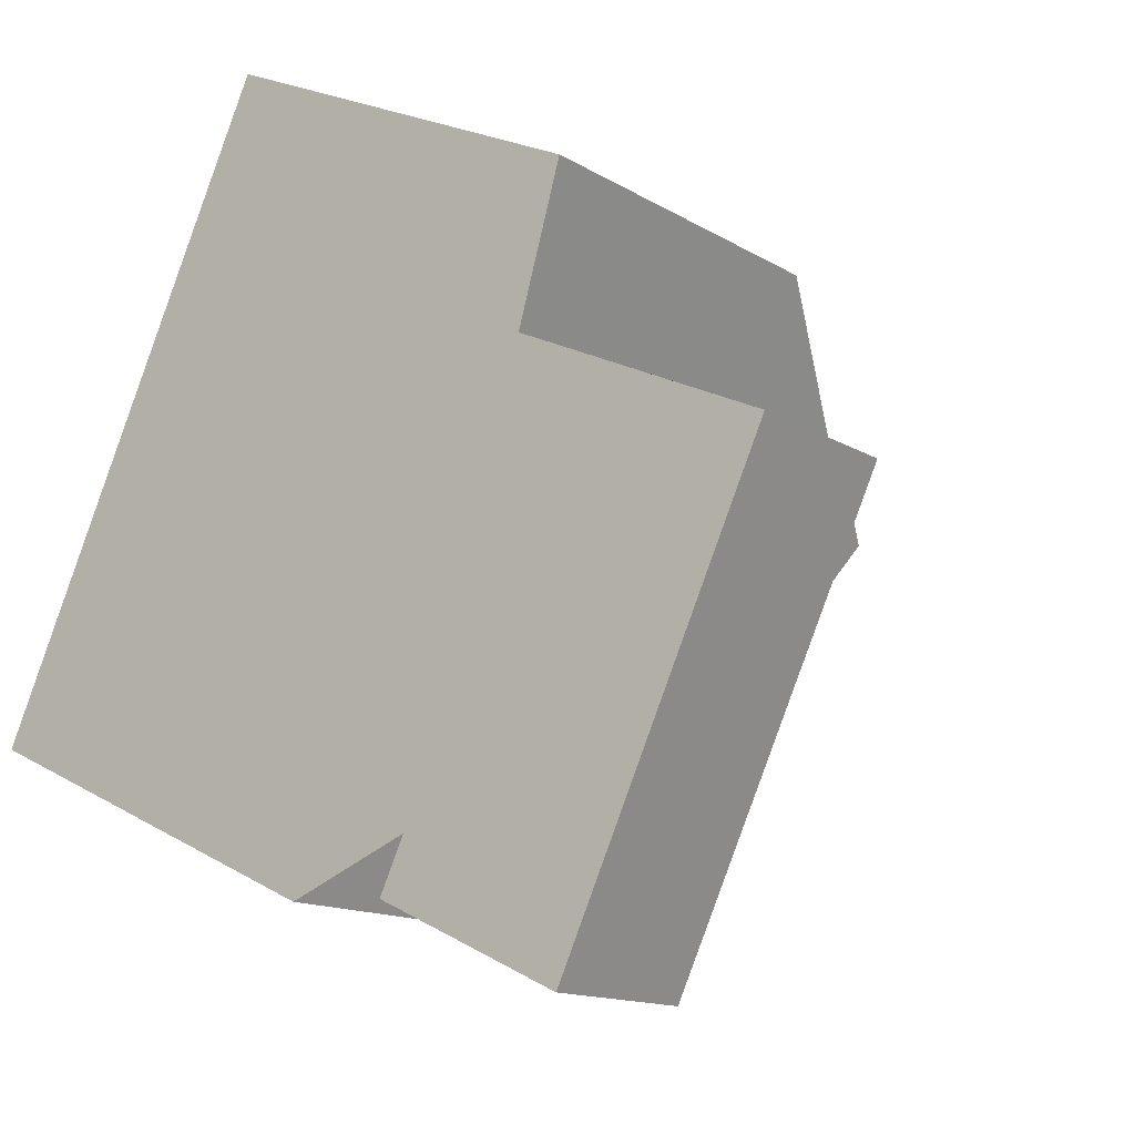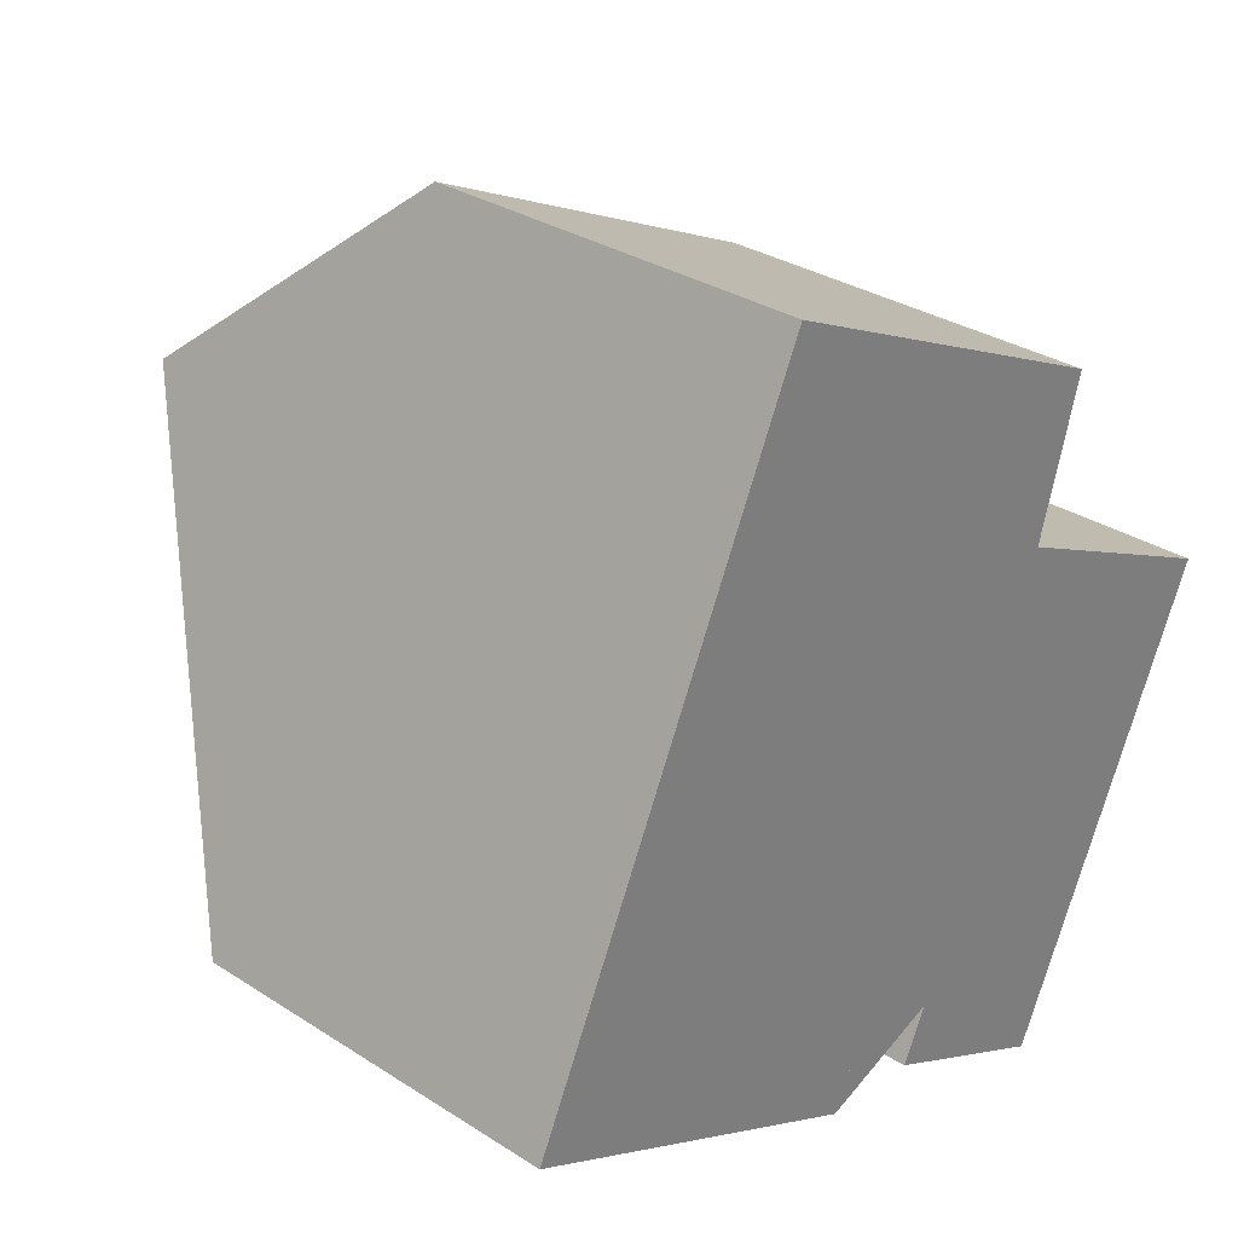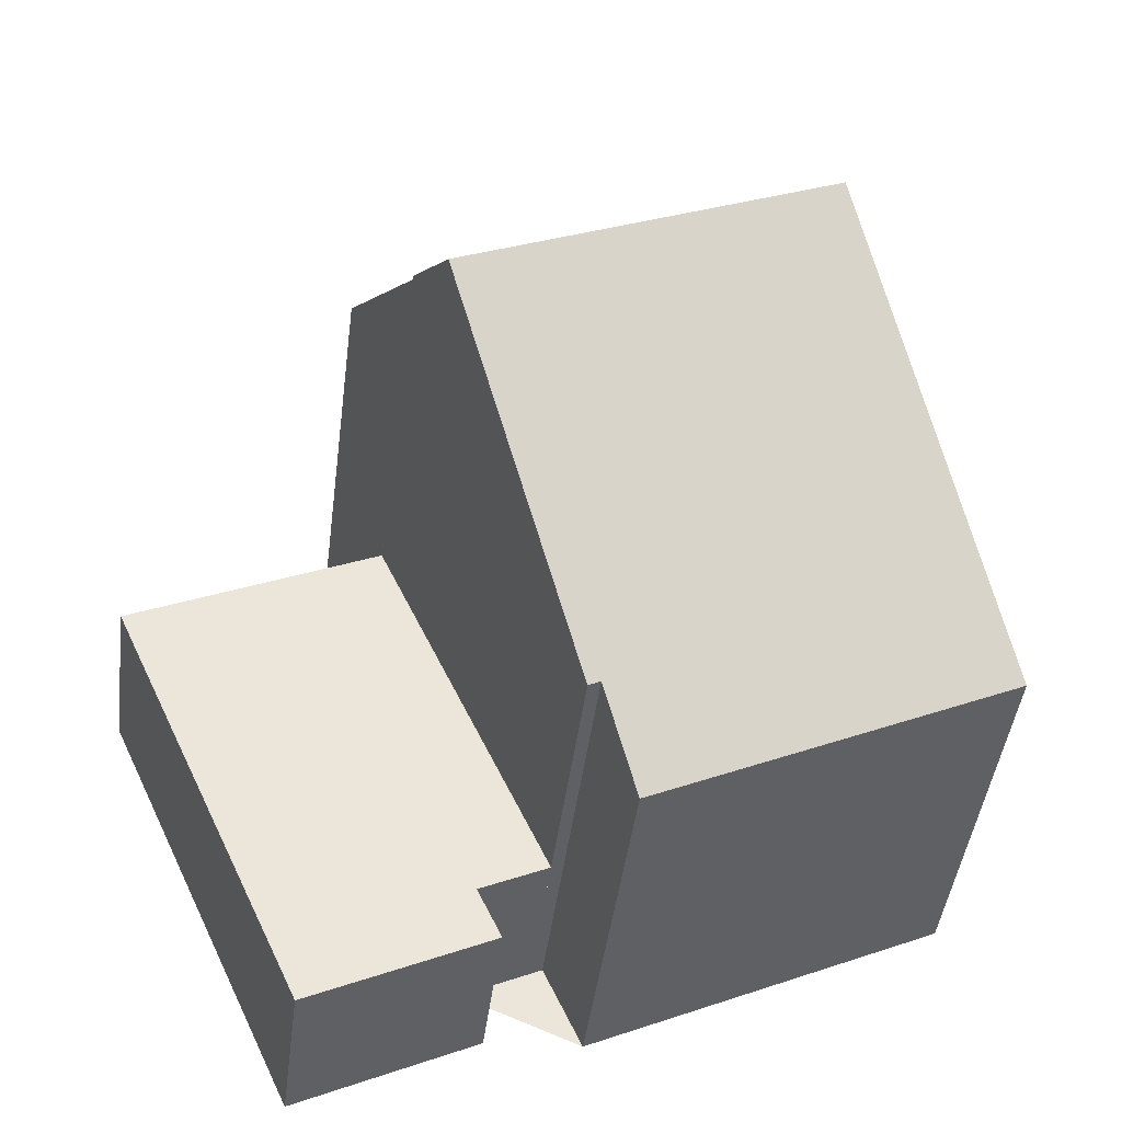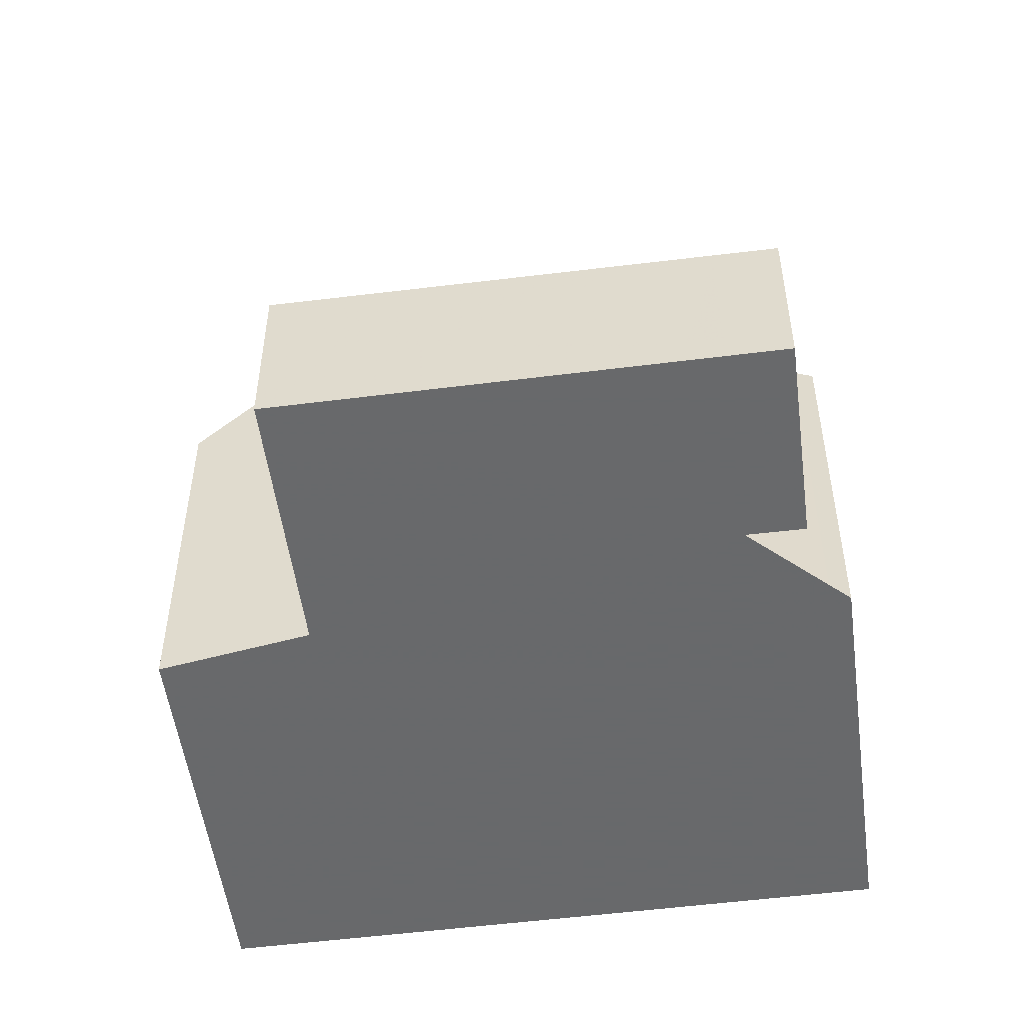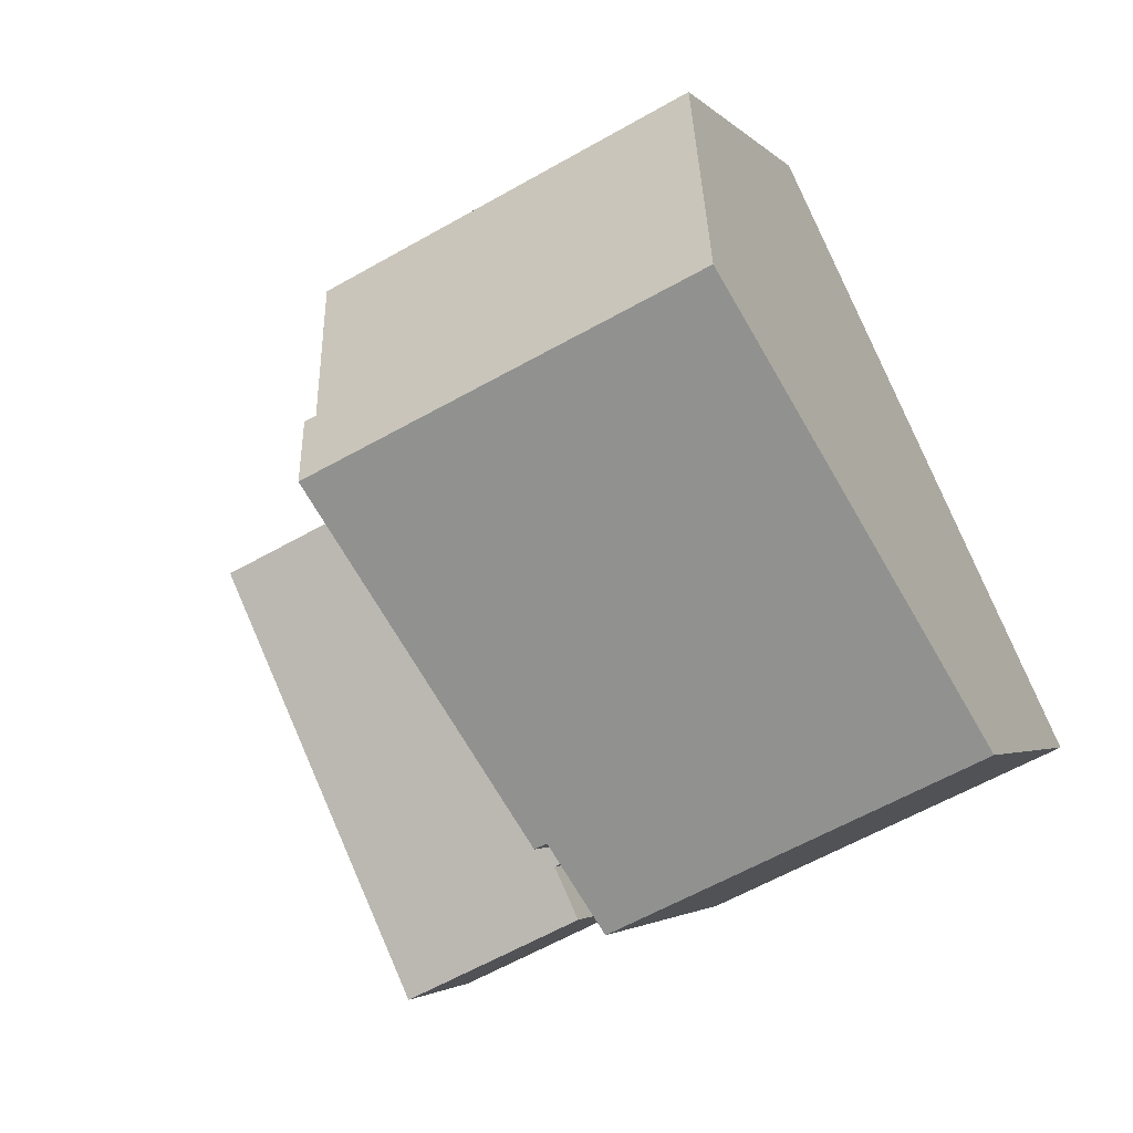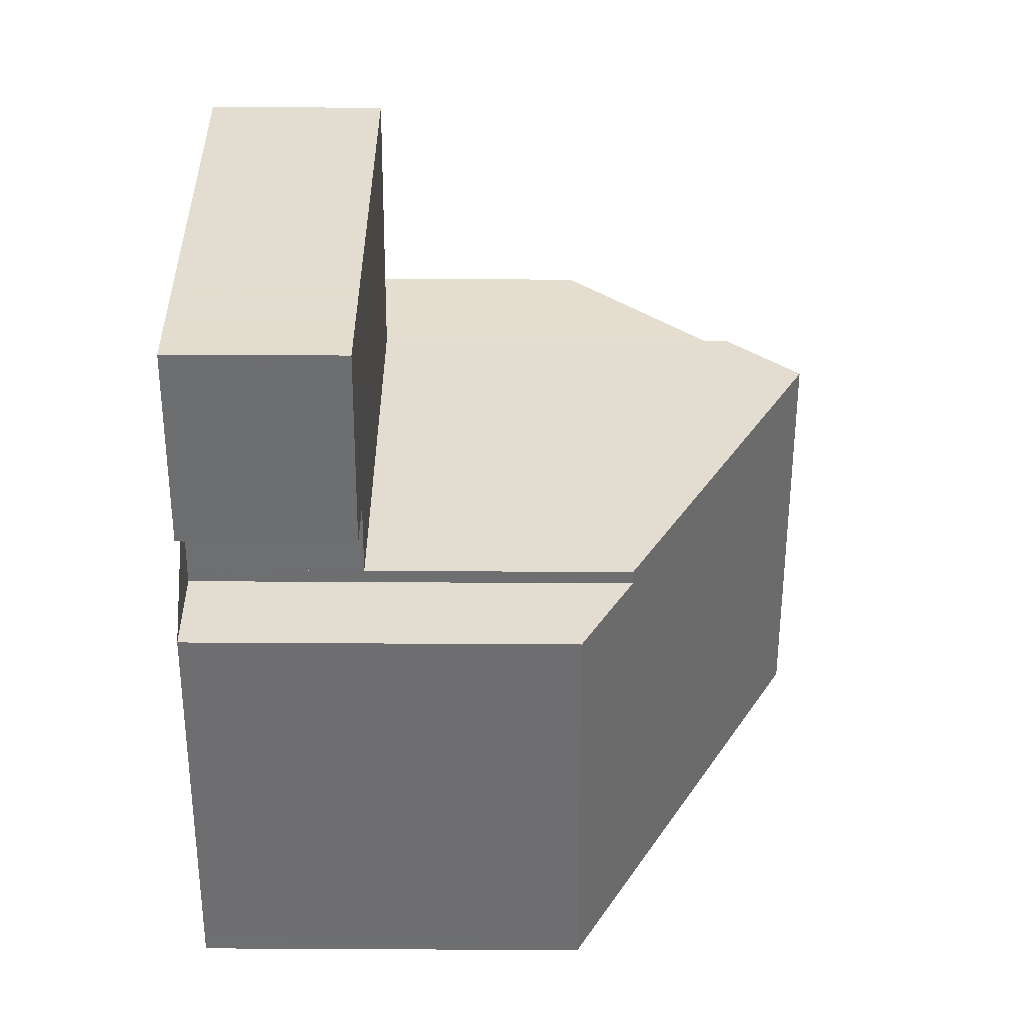
<metadata>
{"format":"obj","ext":"obj","renderer":"f3d","projection":"perspective","resolution":1024,"background":"white","views":[{"elev":-13.6,"azim":-143.4,"up":"+Y"},{"elev":30.7,"azim":132.9,"up":"+Y"},{"elev":-44.6,"azim":-7.2,"up":"+Y"},{"elev":-52.6,"azim":-57.5,"up":"+Z"},{"elev":-2.7,"azim":18.9,"up":"+Y"},{"elev":-79.4,"azim":-90.3,"up":"+Y"}]}
</metadata>
<code>
v -2407 -2134 6.323
v -2401 -2133 5.626
v -2406 -2136 5.567
v -2408 -2135 2.511
v -2408 -2136 2.505
v -2410 -2137 2.511
v -2413 -2131 2.565
v -2409 -2129 8.094
v -2410 -2127 5.584
v -2405 -2124 5.571
v -2404 -2127 9.206
v -2403 -2129 7.955
v -2407 -2135 6.321
v -2408 -2132 7.937
v -2409 -2130 9.175
v -2403 -2129 7.954
v -2401 -2133 5.623
v -2404 -2127 9.205
v -2402 -2131 6.848
v -2402 -2131 6.846
v -2407 -2134 6.8
v -2402 -2131 6.743
v -2402 -2131 6.746
v -2407 -2134 6.671
v -2401 -2133 5.775
v -2401 -2133 5.777
v -2406 -2135 5.719
v -2404 -2127 9.206
v -2407 -2135 6.321
v -2411 -2135 2.525
v -2407 -2135 2.509
v -2410 -2129 2.556
v -2409 -2130 9.175
v -2410 -2129 8.094
v -2404 -2126 7.869
v -2410 -2129 7.852
v -2408 -2132 7.937
v -2410 -2129 7.857
v -2407 -2134 2.515
v -2407 -2135 2.509
v -2409 -2130 9.175
v -2410 -2129 2.556
v -2410 -2129 8.094
v -2404 -2126 7.868
v -2405 -2124 5.572
v -2404 -2127 9.205
v -2407 -2134 2.515
v -2407 -2134 6.8
v -2407 -2134 2.514
v -2411 -2136 2.523
v -2407 -2134 2.514
v -2407 -2134 6.671
v -2405 -2124 5.581
v -2405 -2124 5.581
v -2410 -2127 5.584
v -2407 -2134 2.516
v -2407 -2134 2.514
v -2410 -2129 2.556
v -2407 -2135 2.509
v -2411 -2129 2.559
v -2413 -2131 2.565
v -2404 -2126 8.023
v -2404 -2126 8.026
v -2409 -2129 8.08
v -2401 -2132 6.376
v -2402 -2132 6.374
v -2407 -2135 6.328
v -2407 -2135 2.509
v -2407 -2135 6.328
v -2411 -2136 2.518
v -2407 -2135 2.509
v -2407 -2135 2.509
v -2411 -2136 2.522
v -2411 -2135 2.524
v -2413 -2131 2.565
v -2413 -2131 2.565
v -2411 -2136 2.518
v -2410 -2137 2.511
v -2407 -2135 6.321
v -2407 -2134 6.323
v -2407 -2134 8.882e-16
v -2407 -2135 0
v -2401 -2133 5.623
v -2401 -2133 5.626
v -2401 -2133 0
v -2401 -2133 -8.882e-16
v -2406 -2135 5.719
v -2406 -2136 5.567
v -2406 -2136 0
v -2406 -2135 0
v -2408 -2136 2.505
v -2408 -2135 2.511
v -2408 -2135 0
v -2408 -2136 4.441e-16
v -2410 -2137 2.511
v -2408 -2136 2.505
v -2408 -2136 4.441e-16
v -2410 -2137 0
v -2411 -2136 2.518
v -2410 -2137 2.511
v -2410 -2137 0
v -2411 -2136 0
v -2413 -2131 2.565
v -2413 -2131 2.565
v -2413 -2131 -4.441e-16
v -2413 -2131 0
v -2409 -2129 8.08
v -2409 -2129 8.094
v -2409 -2129 0
v -2409 -2129 0
v -2410 -2127 5.584
v -2410 -2127 5.584
v -2410 -2127 0
v -2410 -2127 -8.882e-16
v -2405 -2124 5.581
v -2405 -2124 5.571
v -2405 -2124 8.882e-16
v -2405 -2124 -8.882e-16
v -2403 -2129 7.955
v -2404 -2127 9.206
v -2404 -2127 0
v -2403 -2129 0
v -2402 -2131 6.848
v -2403 -2129 7.955
v -2403 -2129 0
v -2402 -2131 0
v -2406 -2136 5.567
v -2401 -2133 5.623
v -2401 -2133 -8.882e-16
v -2406 -2136 0
v -2402 -2131 6.746
v -2402 -2131 6.848
v -2402 -2131 0
v -2402 -2131 0
v -2401 -2132 6.376
v -2402 -2131 6.746
v -2402 -2131 0
v -2401 -2132 0
v -2401 -2133 5.626
v -2401 -2133 5.777
v -2401 -2133 0
v -2401 -2133 0
v -2407 -2134 6.323
v -2406 -2135 5.719
v -2406 -2135 0
v -2407 -2134 8.882e-16
v -2413 -2131 2.565
v -2411 -2135 2.525
v -2411 -2135 0
v -2413 -2131 0
v -2404 -2126 8.023
v -2404 -2126 7.869
v -2404 -2126 0
v -2404 -2126 0
v -2410 -2127 5.584
v -2410 -2129 7.852
v -2410 -2129 -8.882e-16
v -2410 -2127 0
v -2407 -2135 2.509
v -2407 -2135 2.509
v -2407 -2135 4.441e-16
v -2407 -2135 0
v -2409 -2129 8.094
v -2410 -2129 8.094
v -2410 -2129 0
v -2409 -2129 0
v -2405 -2124 5.571
v -2405 -2124 5.572
v -2405 -2124 -8.882e-16
v -2405 -2124 8.882e-16
v -2411 -2135 2.525
v -2411 -2136 2.523
v -2411 -2136 0
v -2411 -2135 0
v -2404 -2126 7.869
v -2405 -2124 5.581
v -2405 -2124 -8.882e-16
v -2404 -2126 0
v -2405 -2124 5.572
v -2410 -2127 5.584
v -2410 -2127 -8.882e-16
v -2405 -2124 -8.882e-16
v -2410 -2129 2.556
v -2410 -2129 2.556
v -2410 -2129 -4.441e-16
v -2410 -2129 0
v -2408 -2135 2.511
v -2407 -2135 2.509
v -2407 -2135 0
v -2408 -2135 0
v -2410 -2129 2.556
v -2411 -2129 2.559
v -2411 -2129 0
v -2410 -2129 -4.441e-16
v -2413 -2131 2.565
v -2413 -2131 2.565
v -2413 -2131 0
v -2413 -2131 -4.441e-16
v -2404 -2127 9.206
v -2404 -2126 8.023
v -2404 -2126 0
v -2404 -2127 0
v -2410 -2129 7.852
v -2409 -2129 8.08
v -2409 -2129 0
v -2410 -2129 -8.882e-16
v -2401 -2133 5.777
v -2401 -2132 6.376
v -2401 -2132 0
v -2401 -2133 0
v -2411 -2136 2.523
v -2411 -2136 2.518
v -2411 -2136 0
v -2411 -2136 0
v -2411 -2129 2.559
v -2413 -2131 2.565
v -2413 -2131 0
v -2411 -2129 0
v -2410 -2137 2.511
v -2410 -2137 2.511
v -2410 -2137 0
v -2410 -2137 0
v -2407 -2134 0
v -2408 -2135 0
v -2408 -2136 0
v -2410 -2137 0
v -2413 -2131 0
v -2409 -2129 0
v -2410 -2127 0
v -2405 -2124 0
v -2401 -2133 0
v -2406 -2136 0
f 16 14 15 18
f 74 56 57 73
f 54 35 44 53
f 21 14 16 20
f 20 16 12 19
f 18 11 12 16
f 26 2 17 25
f 25 17 3 27
f 22 20 19 23
f 24 21 20 22
f 66 22 23 65
f 67 24 22 66
f 76 60 75
f 37 33 34 38
f 48 37 38 32 47
f 63 44 35 62
f 53 44 36 9 55
f 64 36 44 63
f 69 52 51 68
f 77 71 59 4 5 78
f 52 48 47 51
f 53 45 10 54
f 55 45 53
f 56 39 49 57
f 58 42 39 56
f 72 40 59 71
f 75 60 58 56 74
f 62 28 46 63
f 63 46 41 43 8 64
f 65 26 25 66
f 66 25 27 1 13 67
f 68 31 29 69
f 73 57 71 77
f 71 57 49 72
f 73 50 30 74
f 75 61 7 76
f 74 30 61 75
f 77 70 50 73
f 78 6 70 77
f 80 81 82 79
f 84 85 86 83
f 88 89 90 87
f 92 93 94 91
f 96 97 98 95
f 100 101 102 99
f 104 105 106 103
f 108 109 110 107
f 112 113 114 111
f 116 117 118 115
f 120 121 122 119
f 124 125 126 123
f 128 129 130 127
f 132 133 134 131
f 136 137 138 135
f 140 141 142 139
f 144 145 146 143
f 148 149 150 147
f 152 153 154 151
f 156 157 158 155
f 160 161 162 159
f 164 165 166 163
f 168 169 170 167
f 172 173 174 171
f 176 177 178 175
f 180 181 182 179
f 184 185 186 183
f 188 189 190 187
f 192 193 194 191
f 196 197 198 195
f 200 201 202 199
f 204 205 206 203
f 208 209 210 207
f 212 213 214 211
f 216 217 218 215
f 220 221 222 219
f 224 225 226 227 228 229 230 231 232 223

</code>
